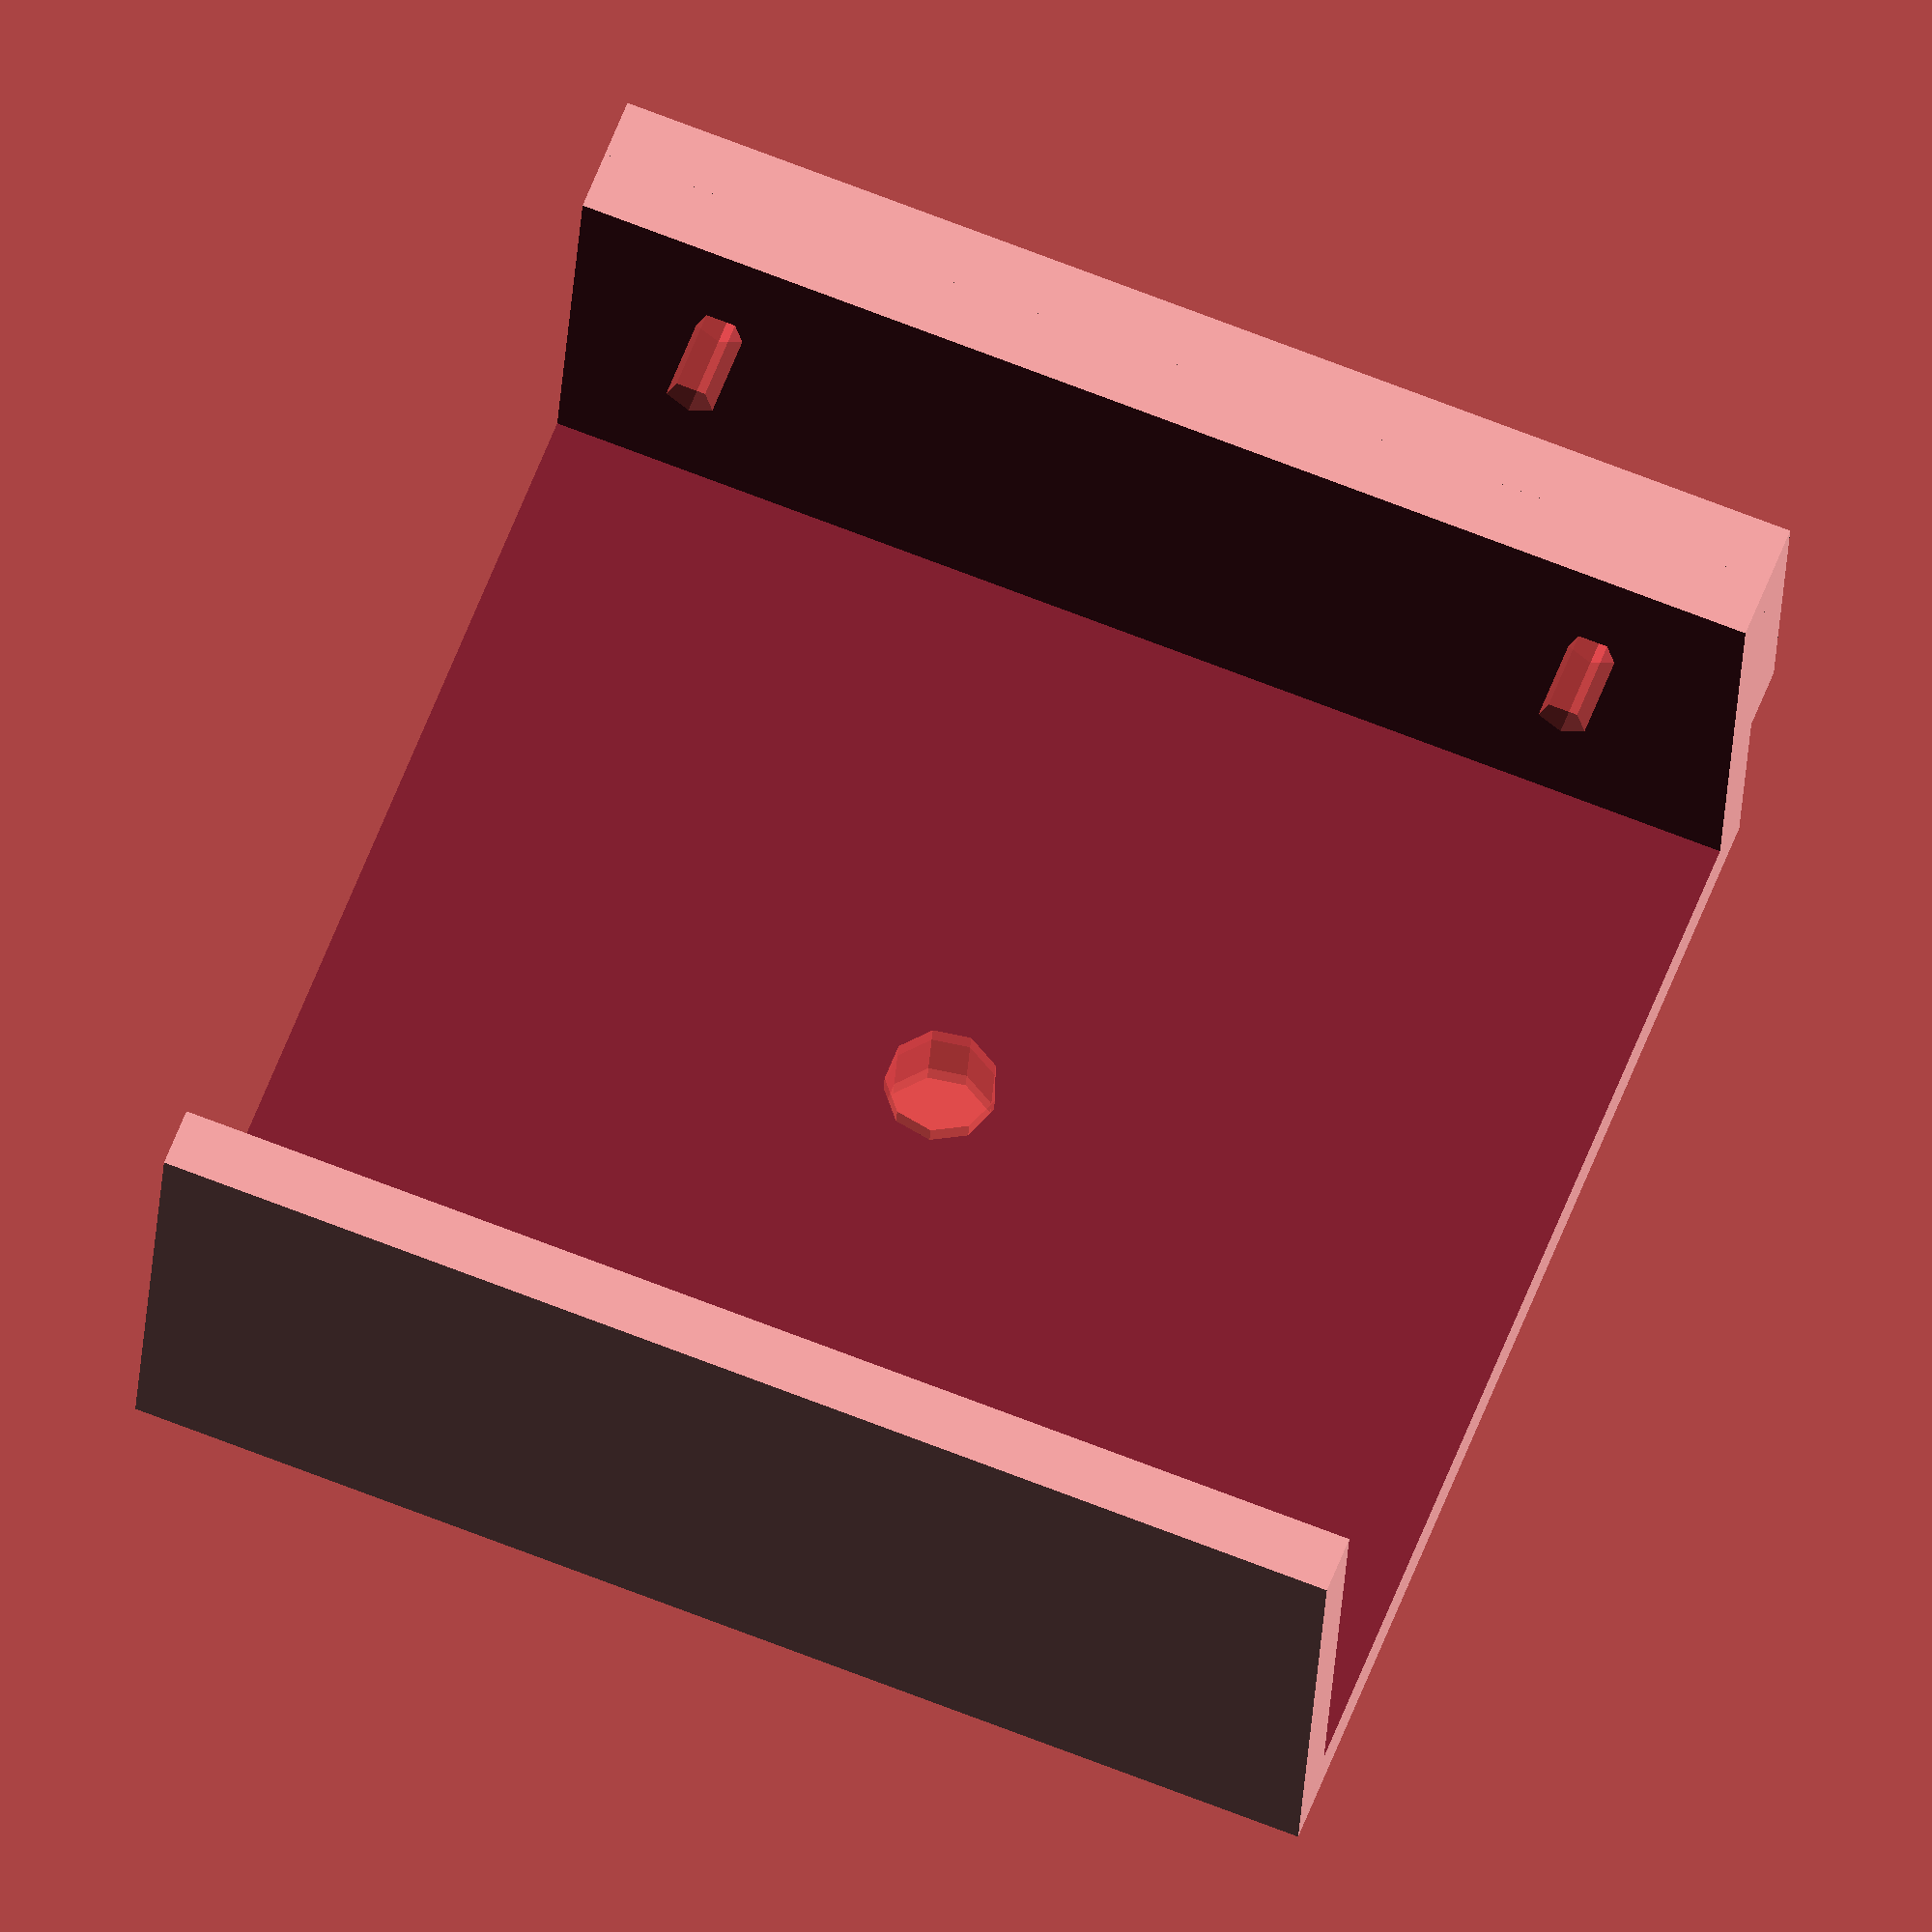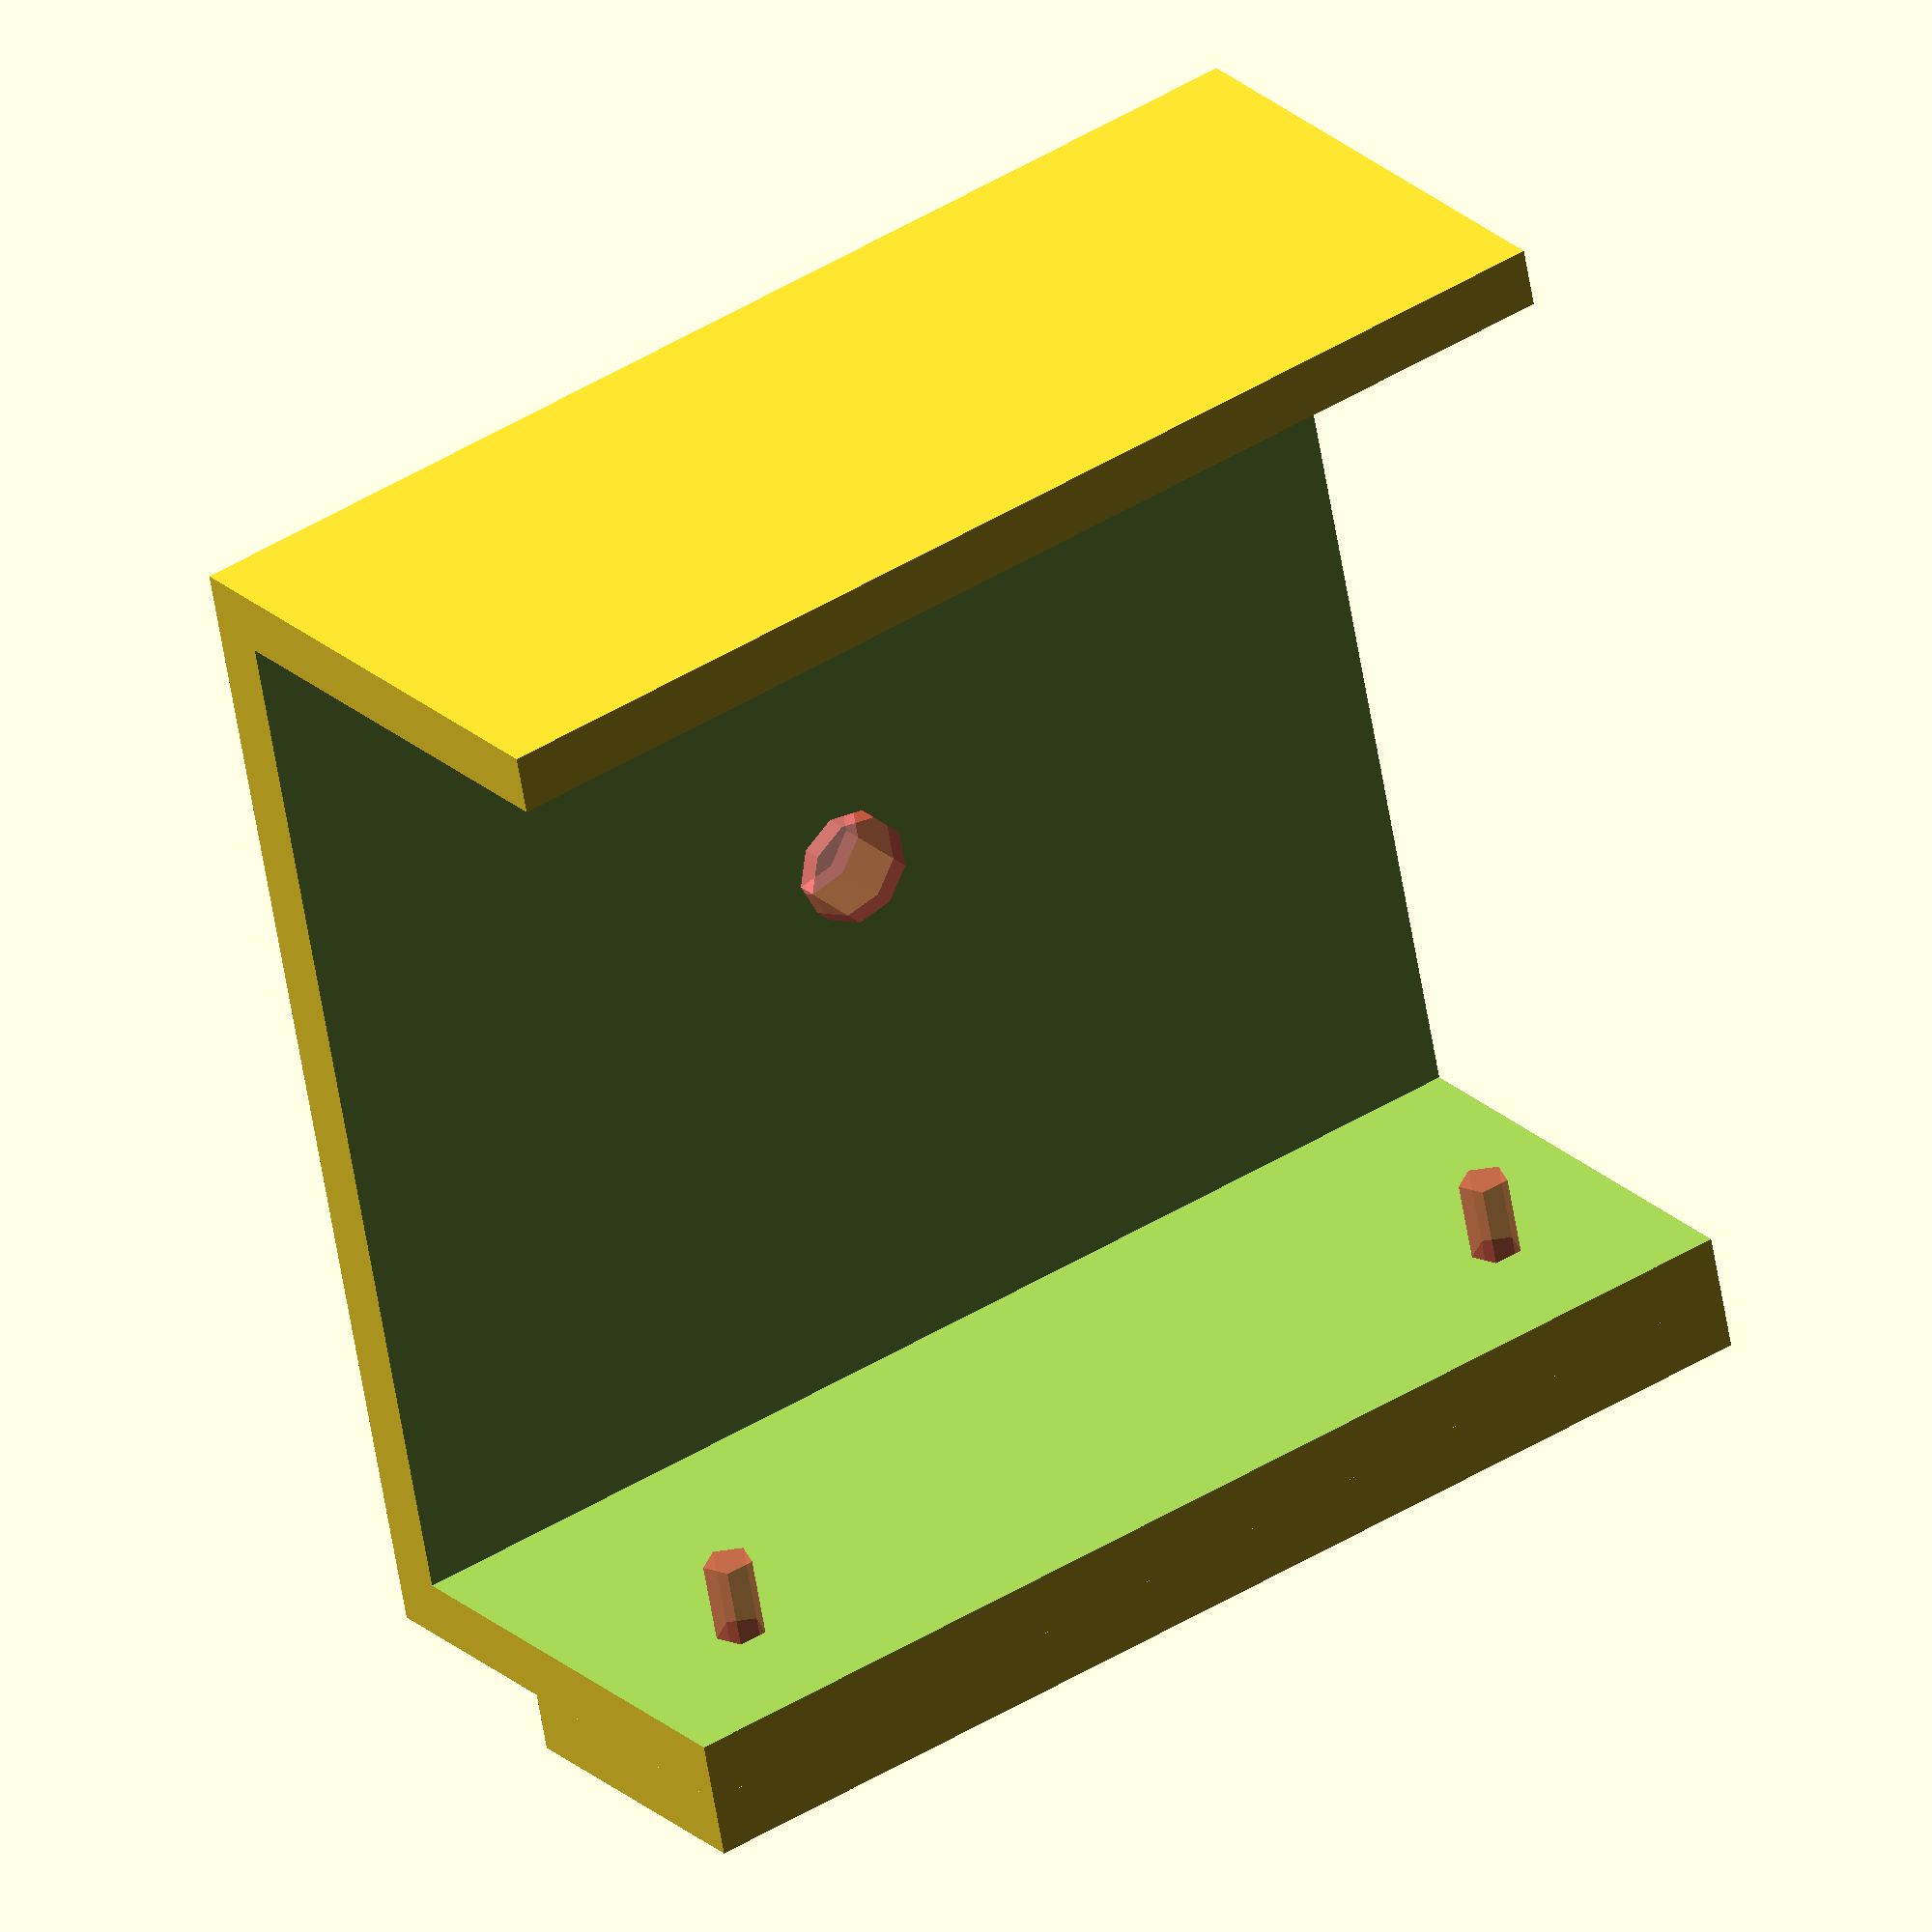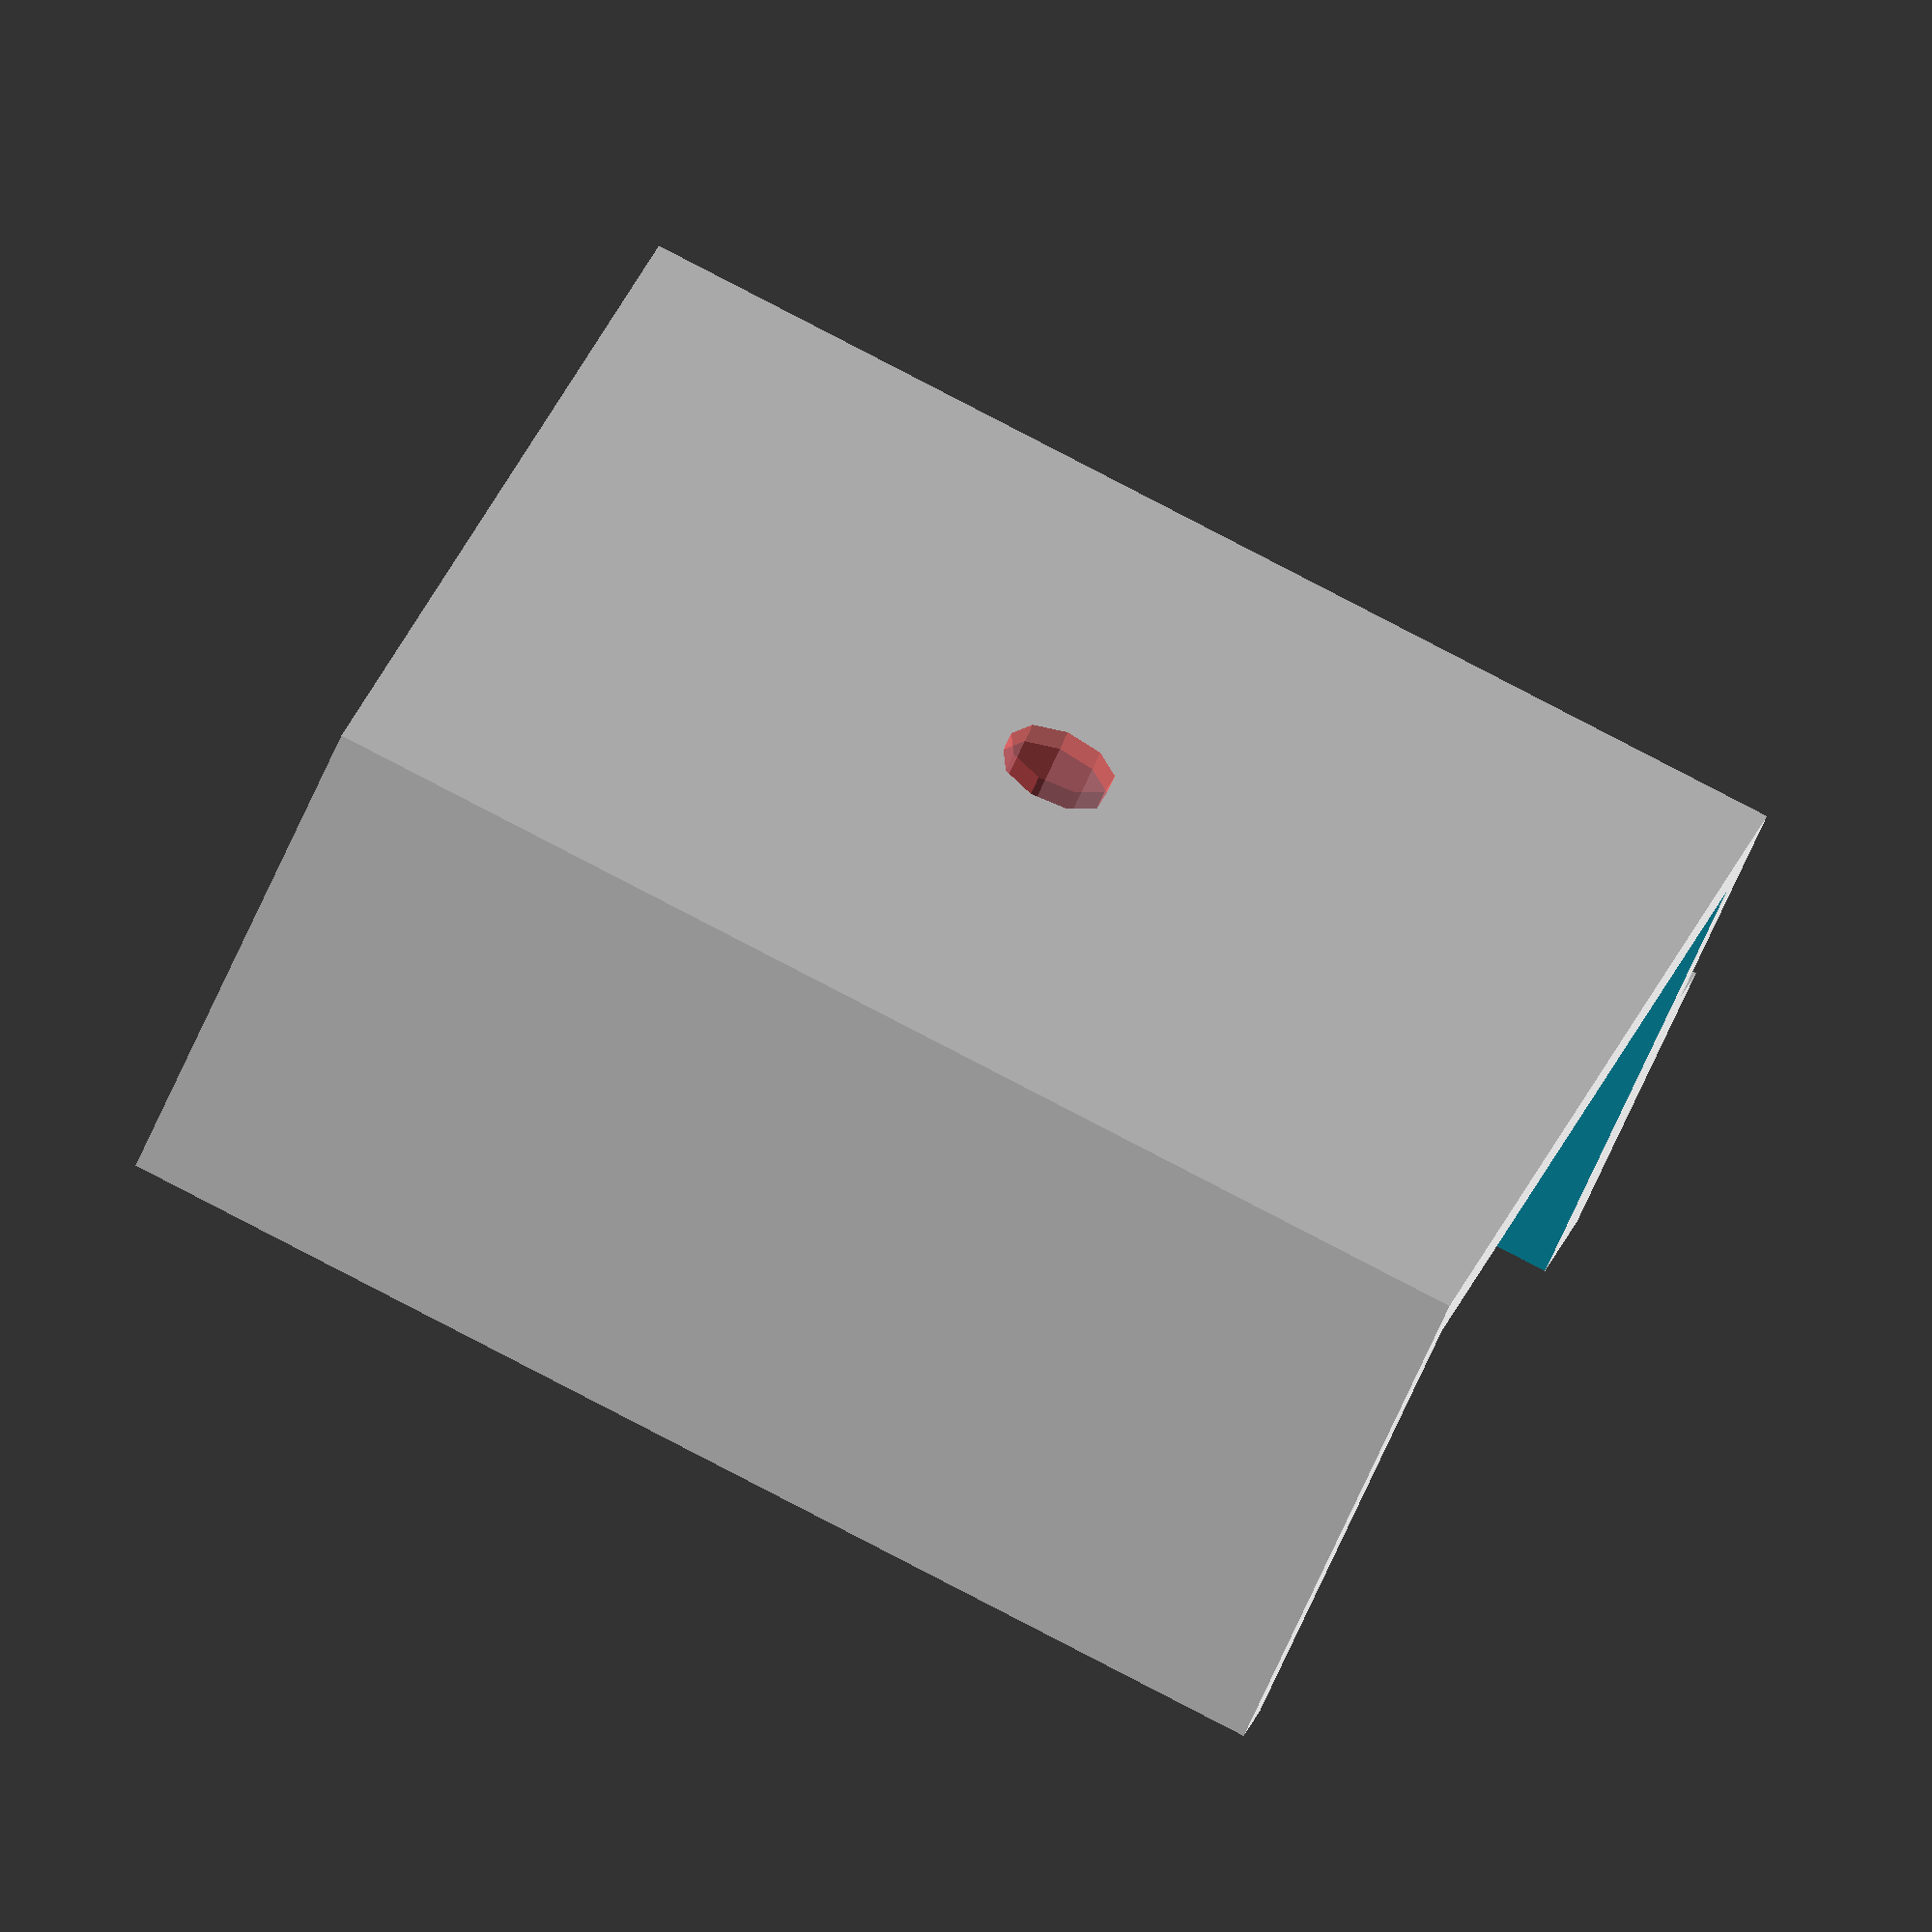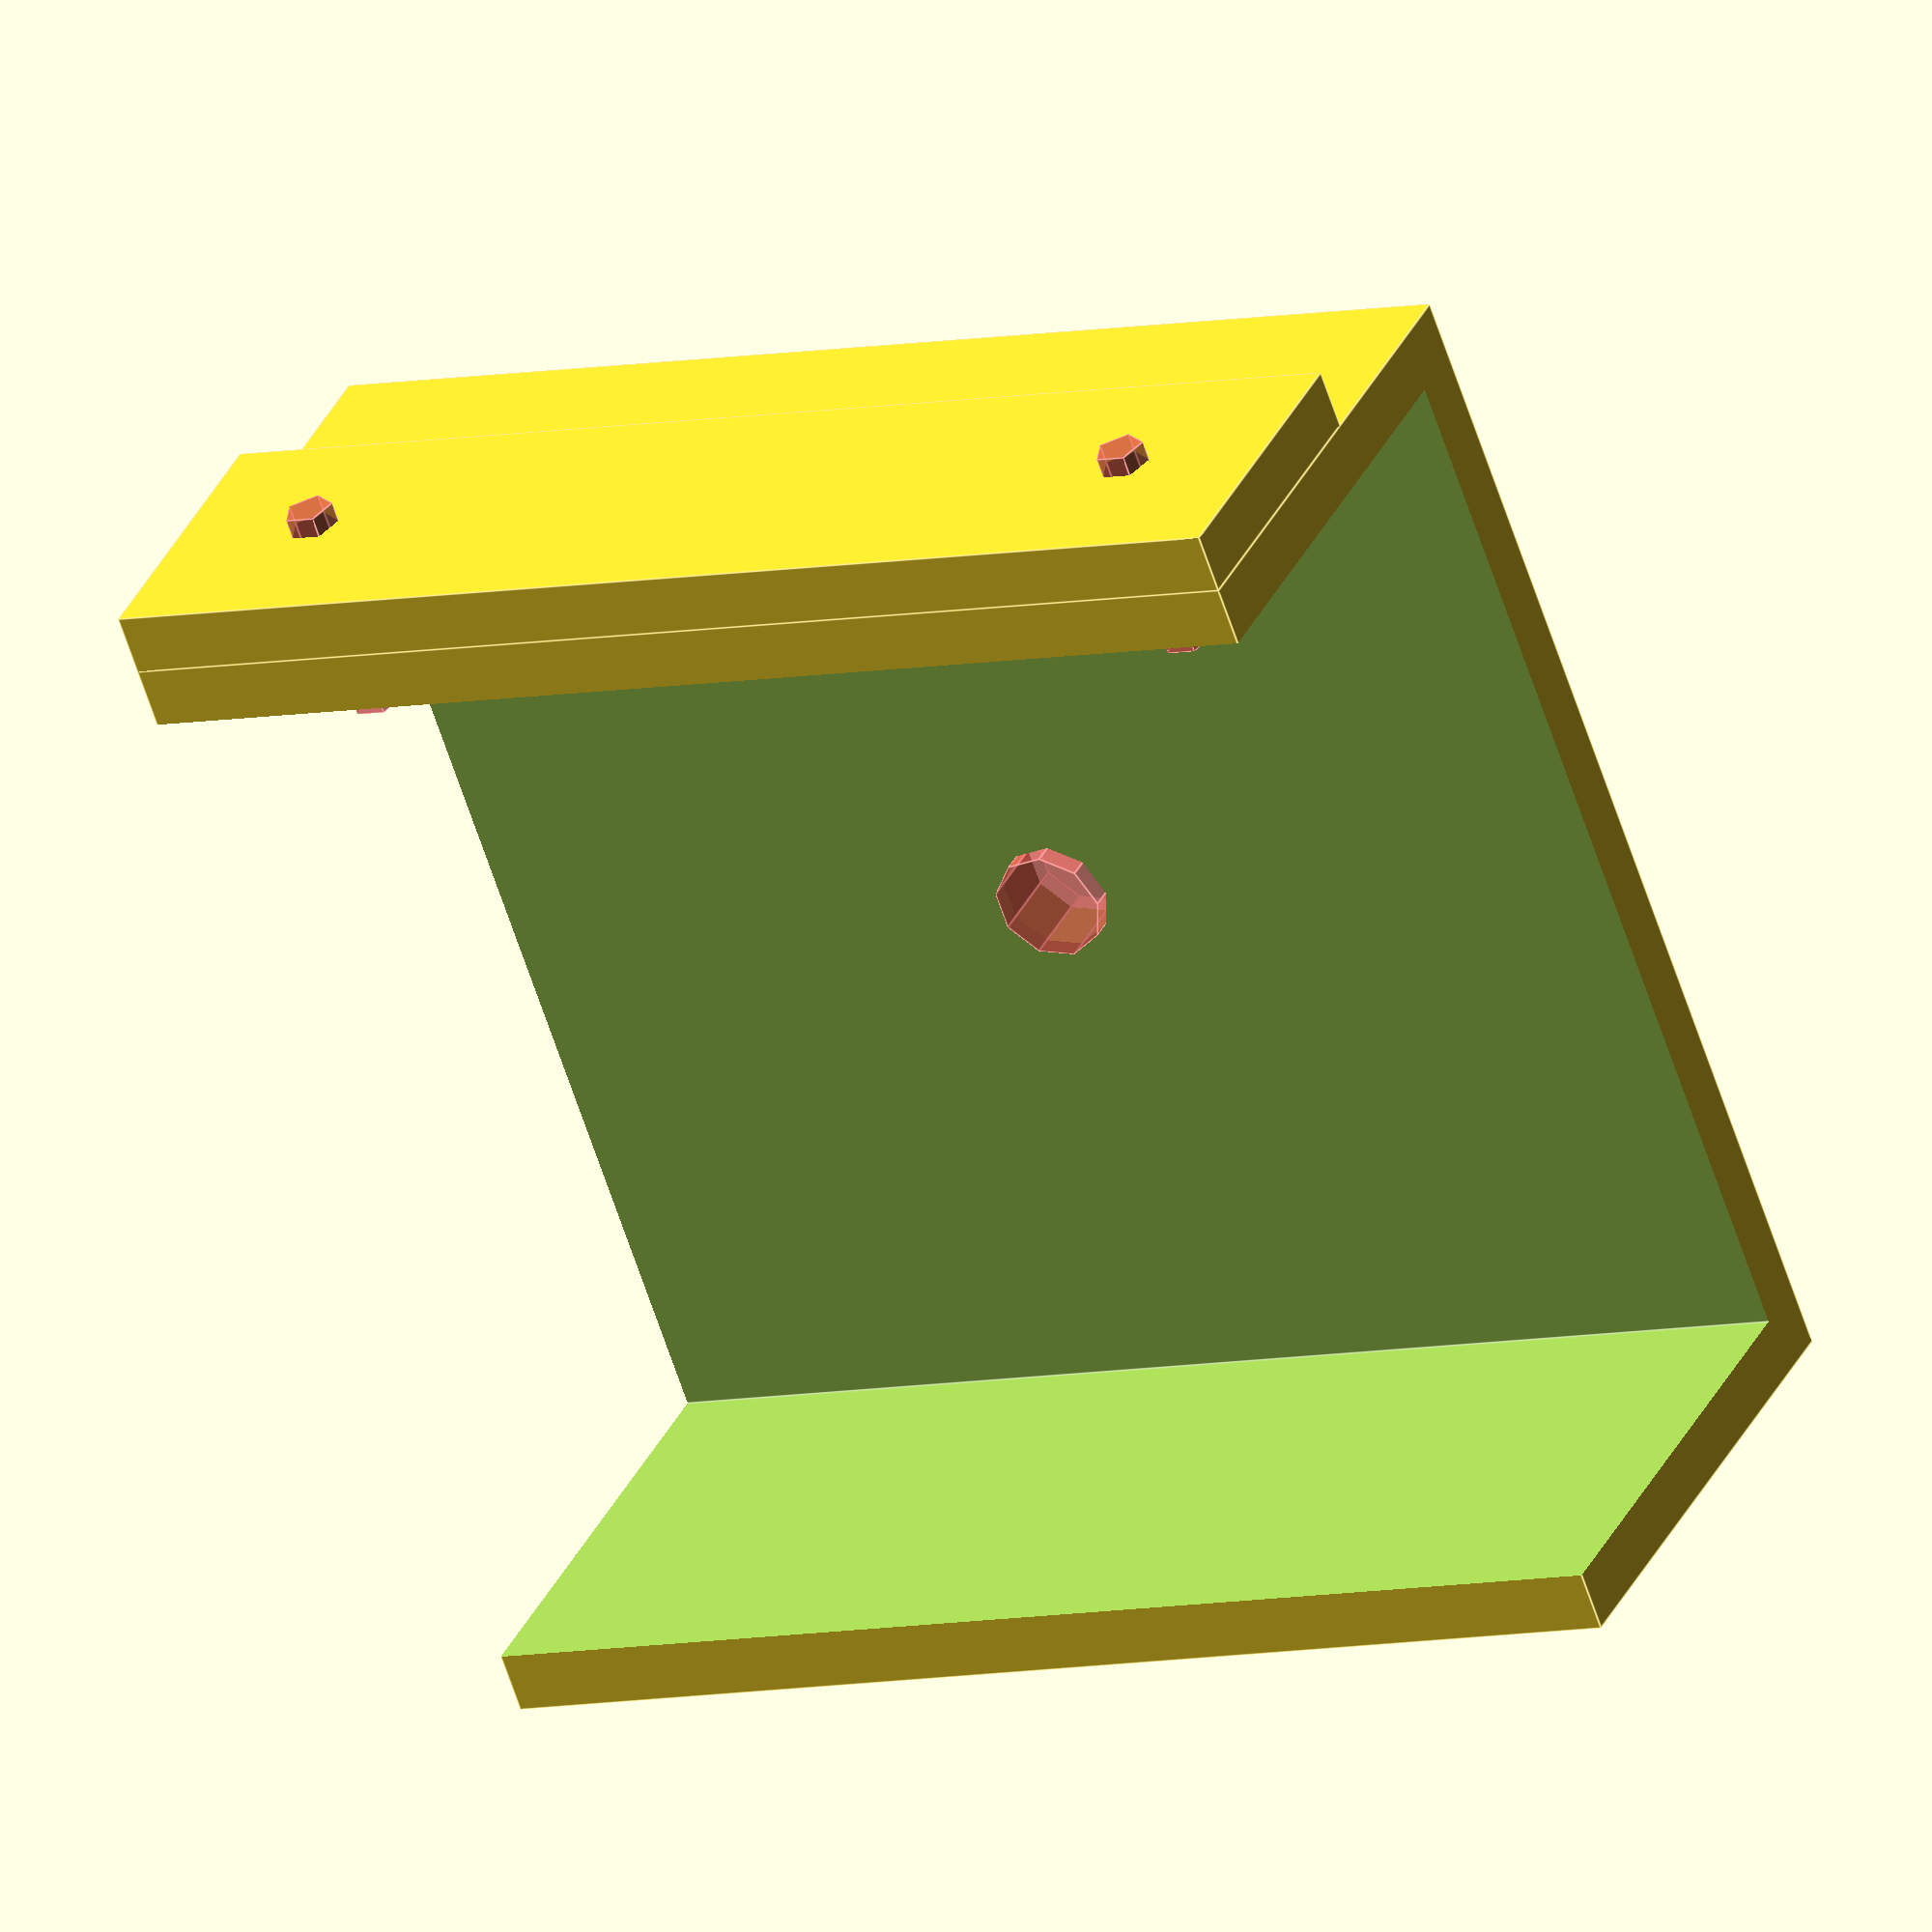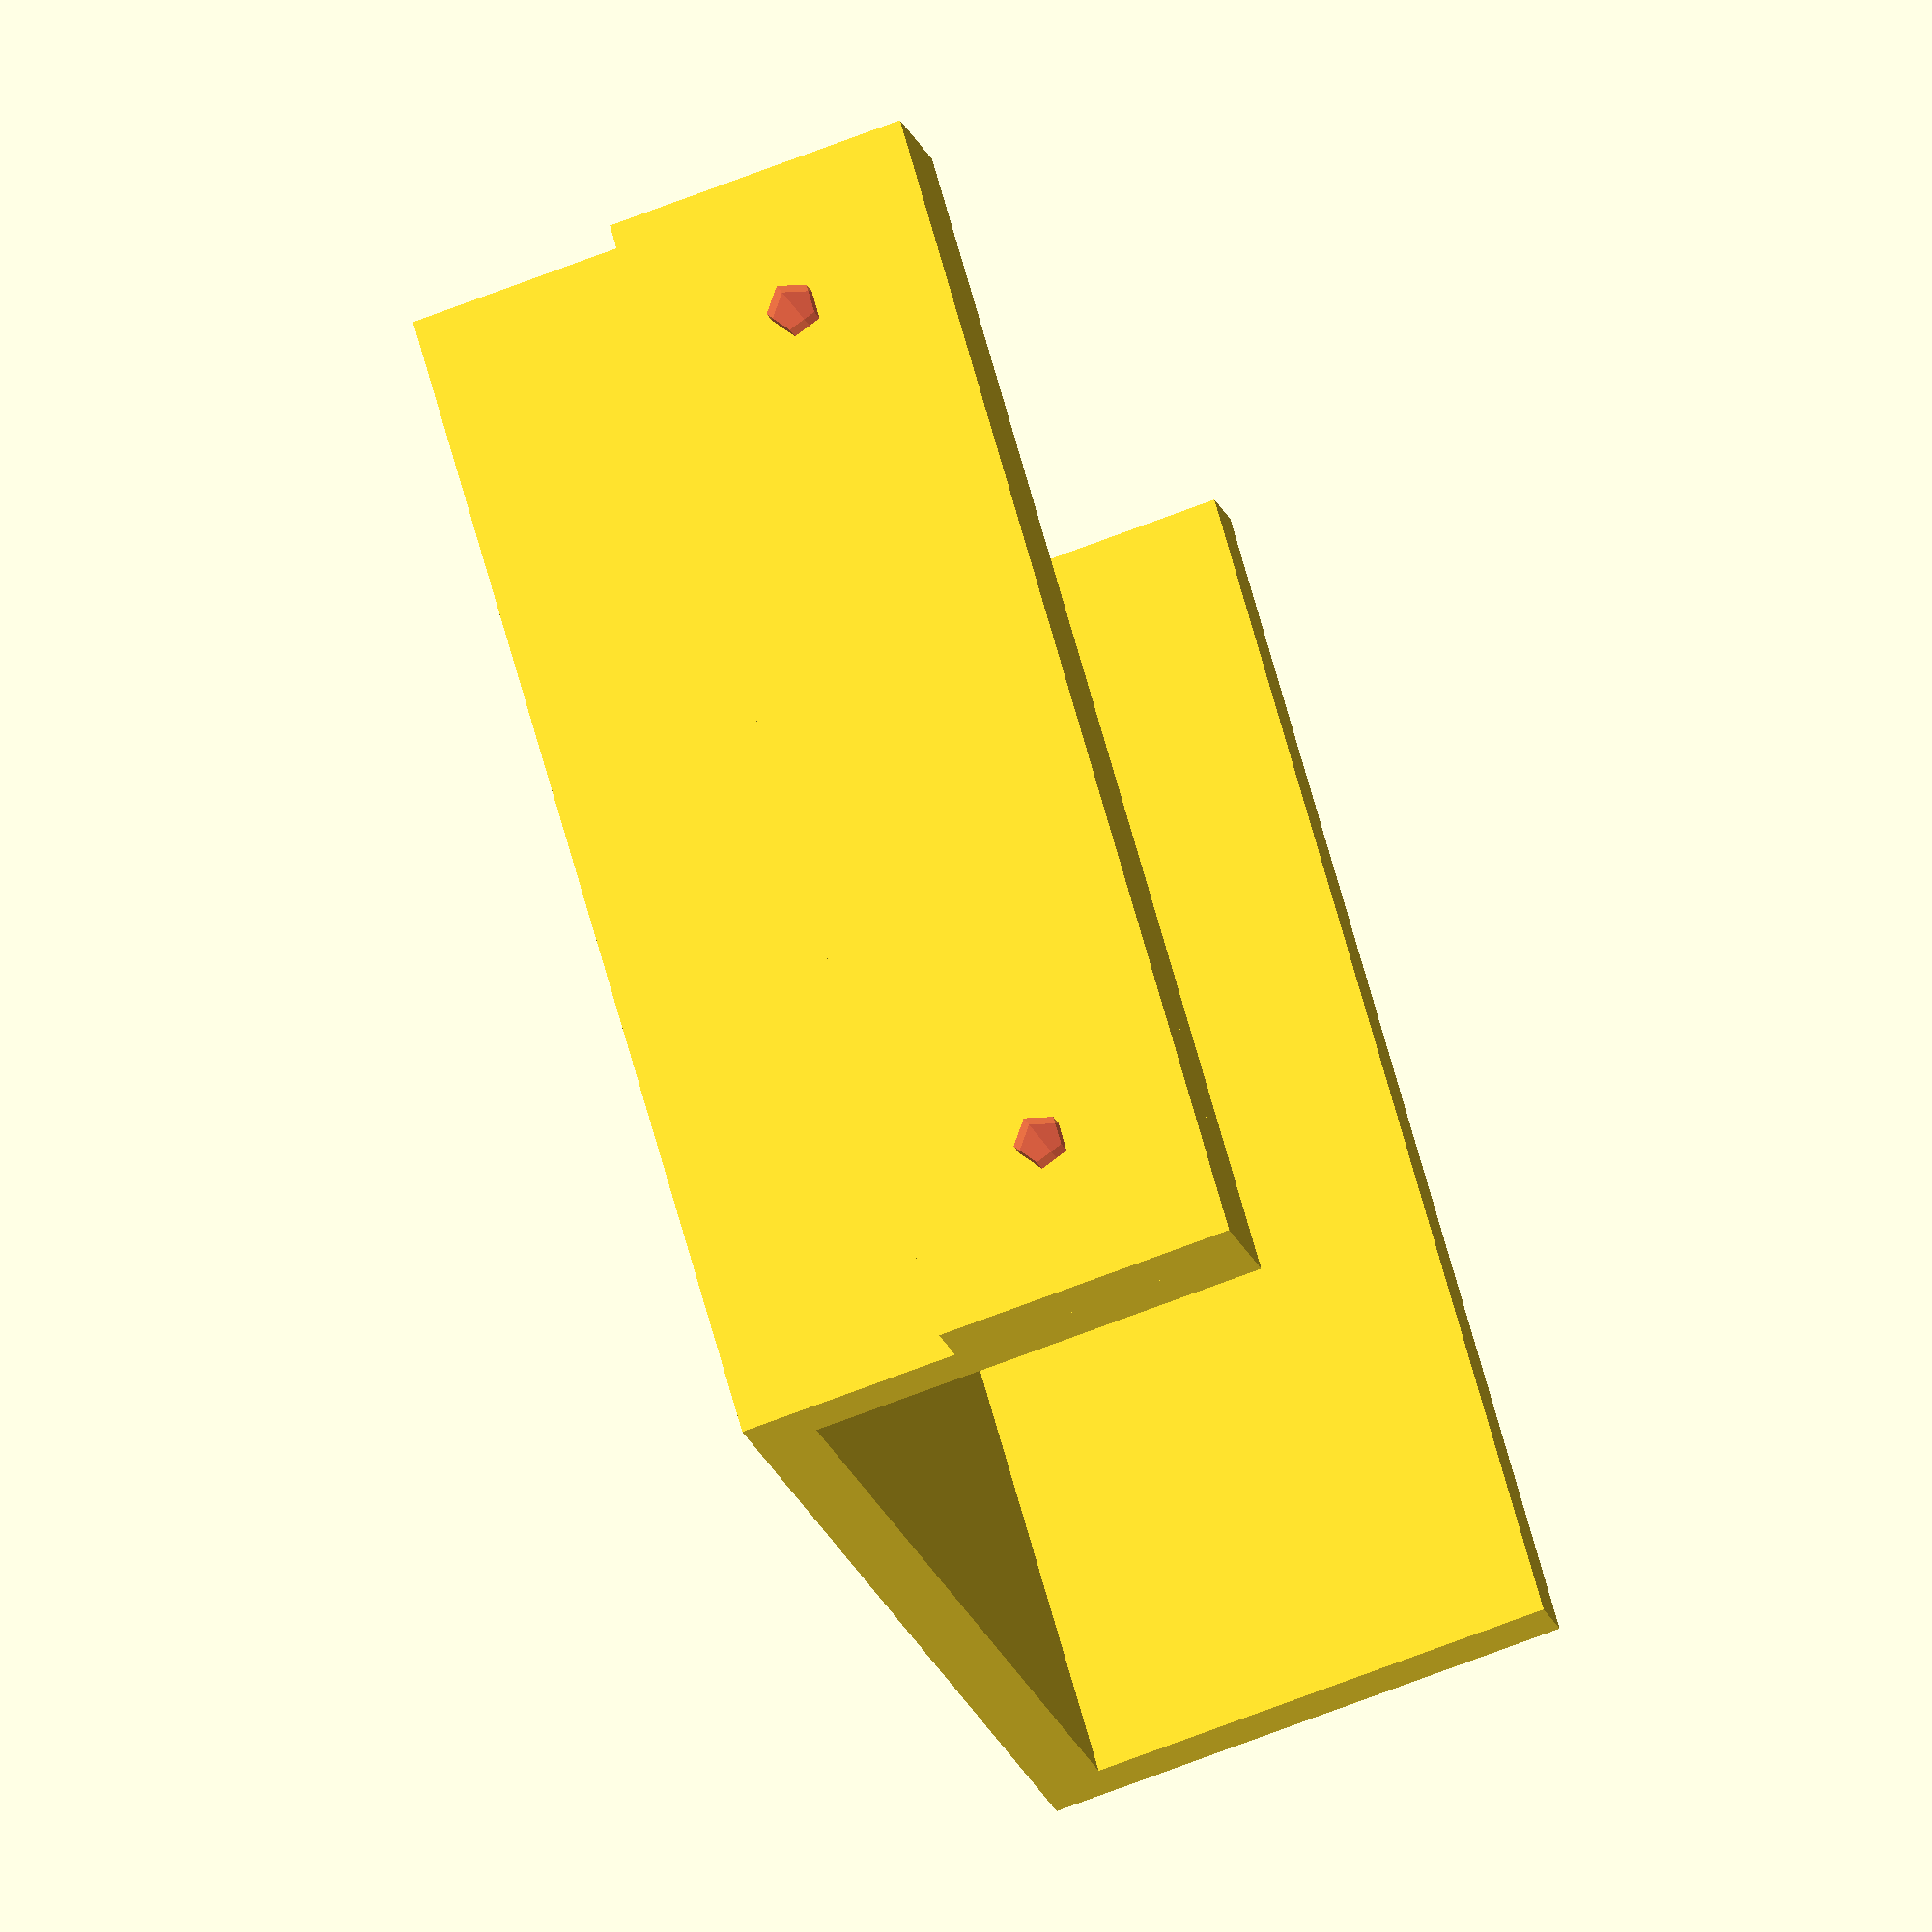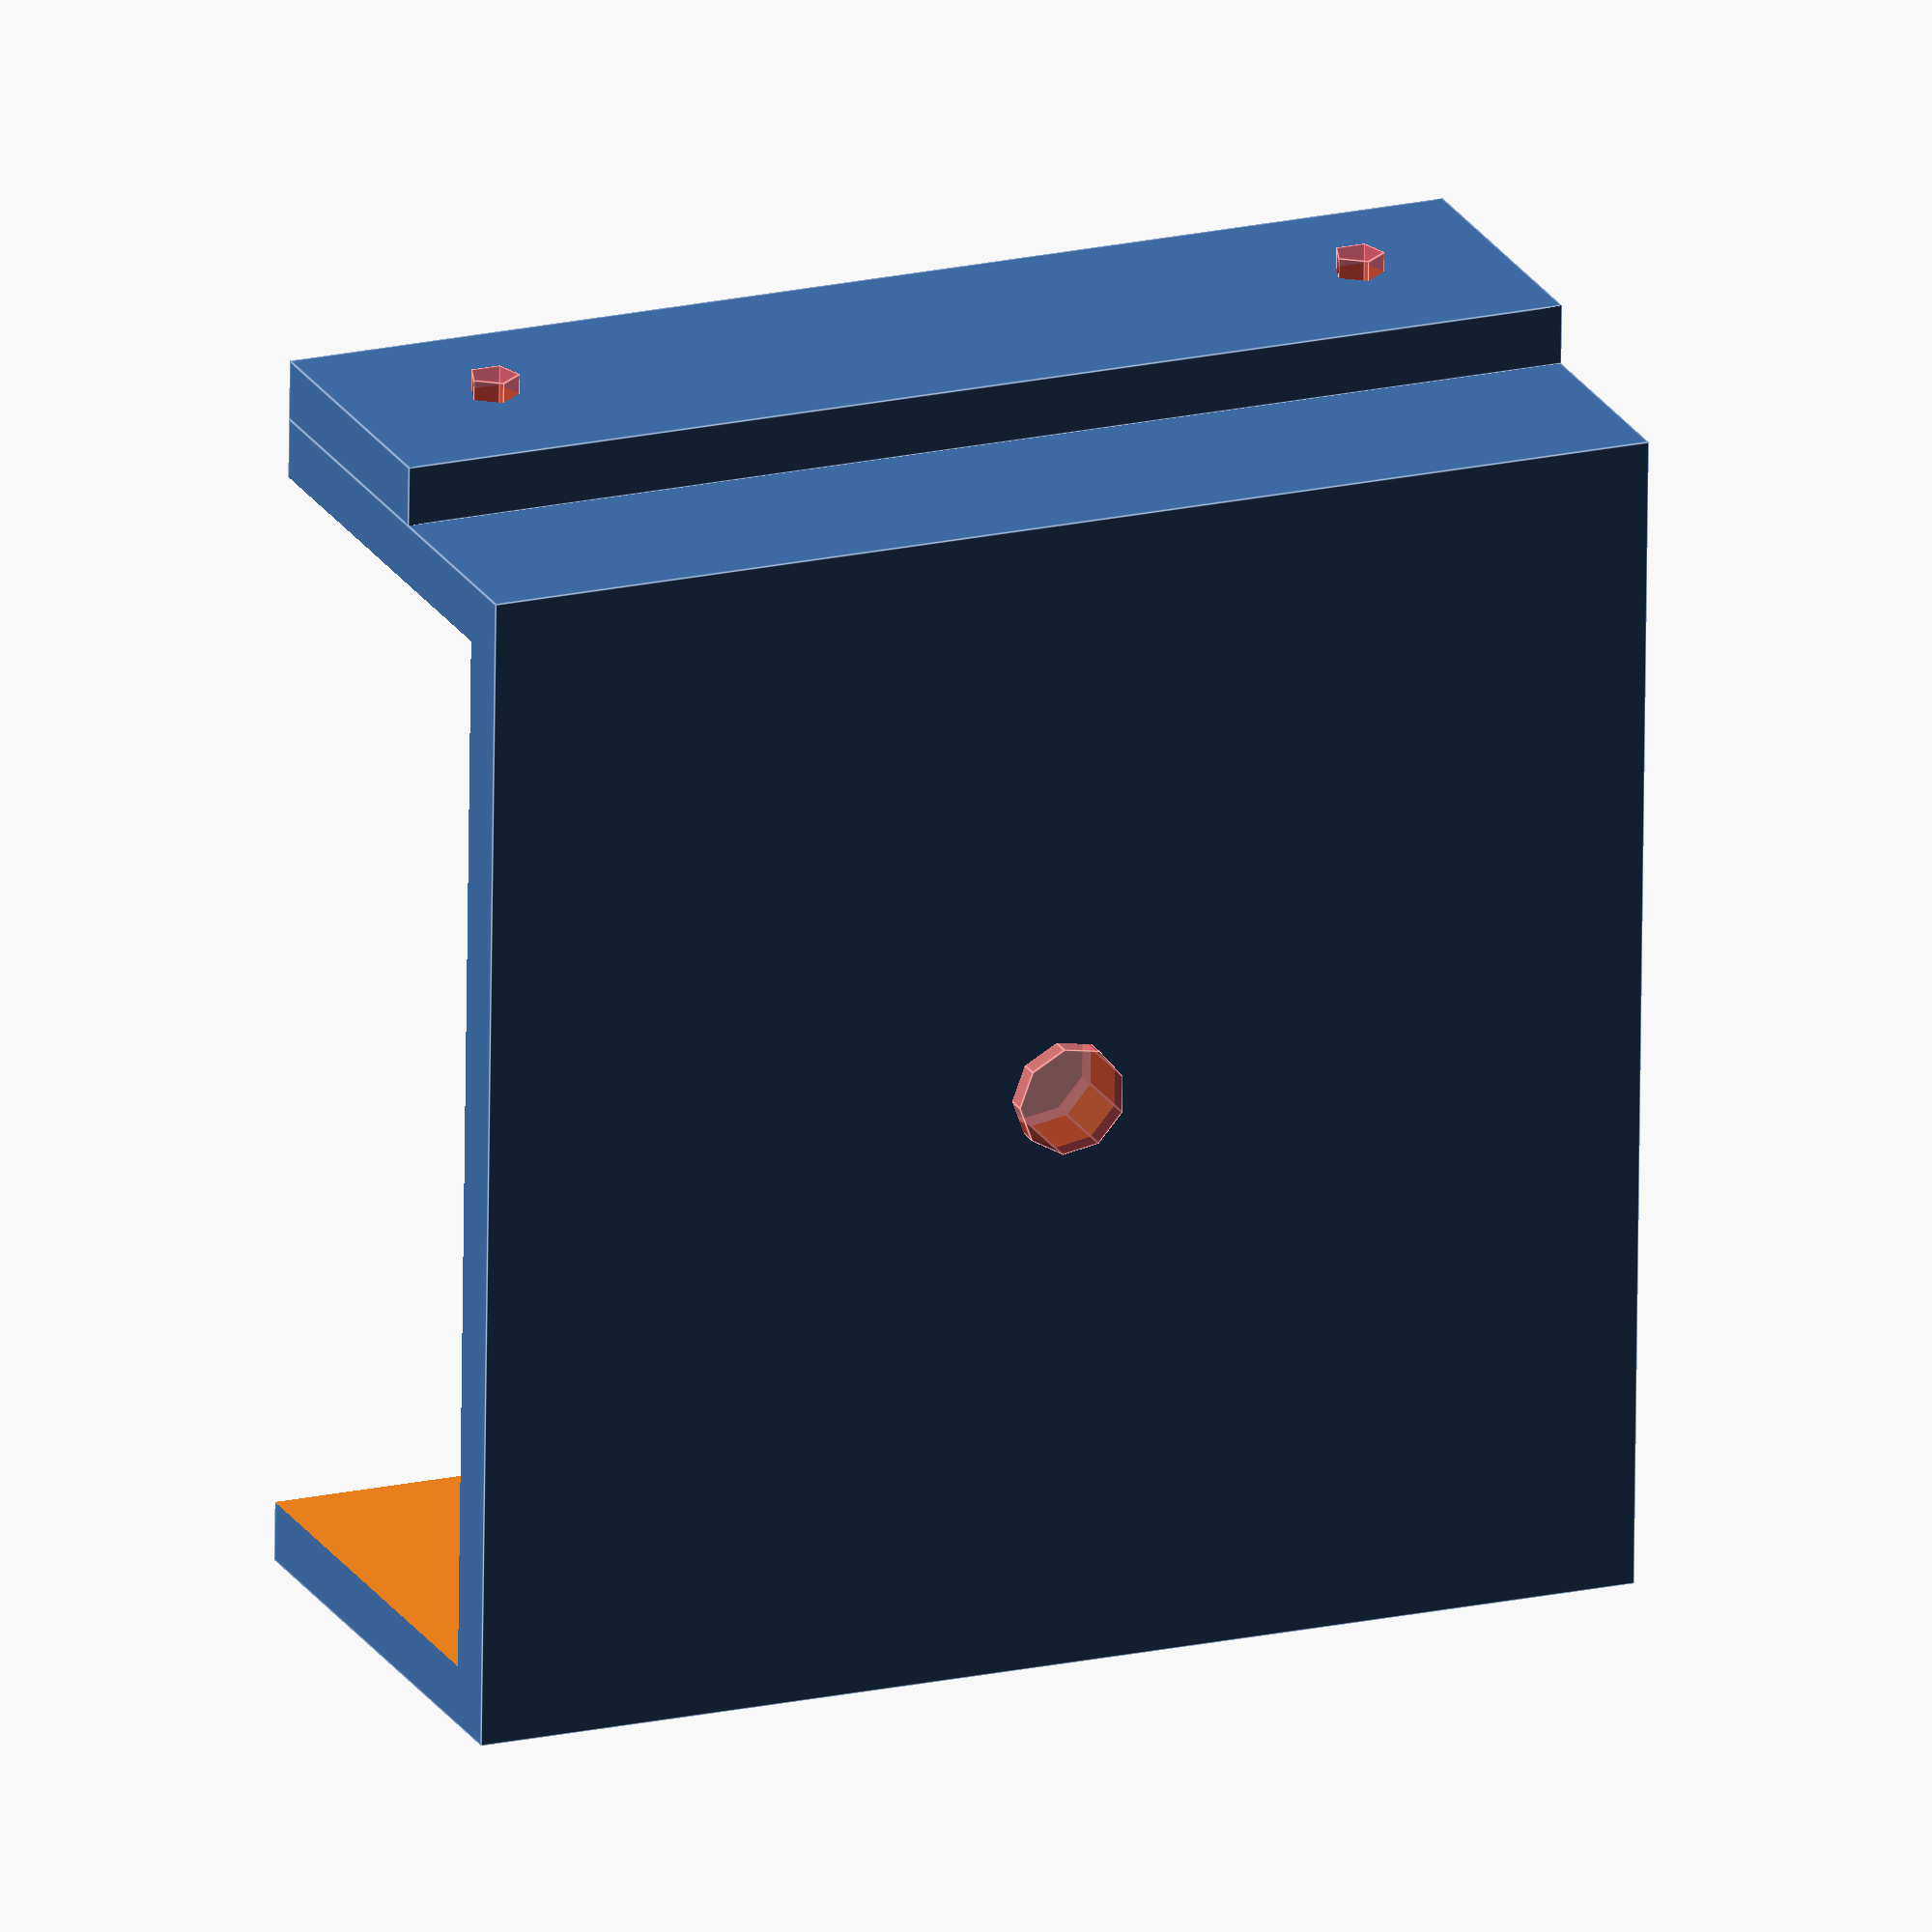
<openscad>
// front to back 52
// width 23

railDepth = 53;
railWidth = 23;
clipHeight = 60;
clipThick = 3;
mountHole = 5.5;
blockWidth = 15;
blockHeight = 60;
blockDepth = 3;
blockScrewDiamater = 2.5;
blockScrewHeight = 10;
blockScrewSpace = 45;

difference(){
		union(){
			cube([railWidth+(clipThick),railDepth+(clipThick*2),clipHeight]);
			translate([0,-blockDepth,0]) cube([blockWidth,blockDepth,blockHeight]);
		}
		// Remove the shape of the door rail
    translate([-1,clipThick,-1])cube([railWidth+1,railDepth,clipHeight+2]);
		// Remove bottom screw
    translate([blockWidth/2,-blockDepth-1,blockHeight/2-blockScrewSpace/2]) rotate([270,0,0])
        #cylinder(d=blockScrewDiamater, h=blockScrewHeight+1);
		// Remove top screw
    translate([blockWidth/2,-blockDepth-1,blockHeight/2+blockScrewSpace/2]) rotate([270,0,0])
        #cylinder(d=blockScrewDiamater, h=blockScrewHeight+1);
		// Remove rail mounting hole
		#translate([railWidth-1,railDepth/2+clipThick,clipHeight/2]) rotate([0,90,0]) cylinder(d=mountHole, h=clipThick+2);
}

</openscad>
<views>
elev=289.3 azim=81.6 roll=111.3 proj=o view=wireframe
elev=316.4 azim=15.8 roll=233.8 proj=o view=wireframe
elev=96.7 azim=145.8 roll=242.6 proj=o view=solid
elev=7.5 azim=218.6 roll=120.0 proj=o view=edges
elev=112.8 azim=344.6 roll=195.3 proj=o view=wireframe
elev=340.1 azim=178.2 roll=247.5 proj=o view=edges
</views>
